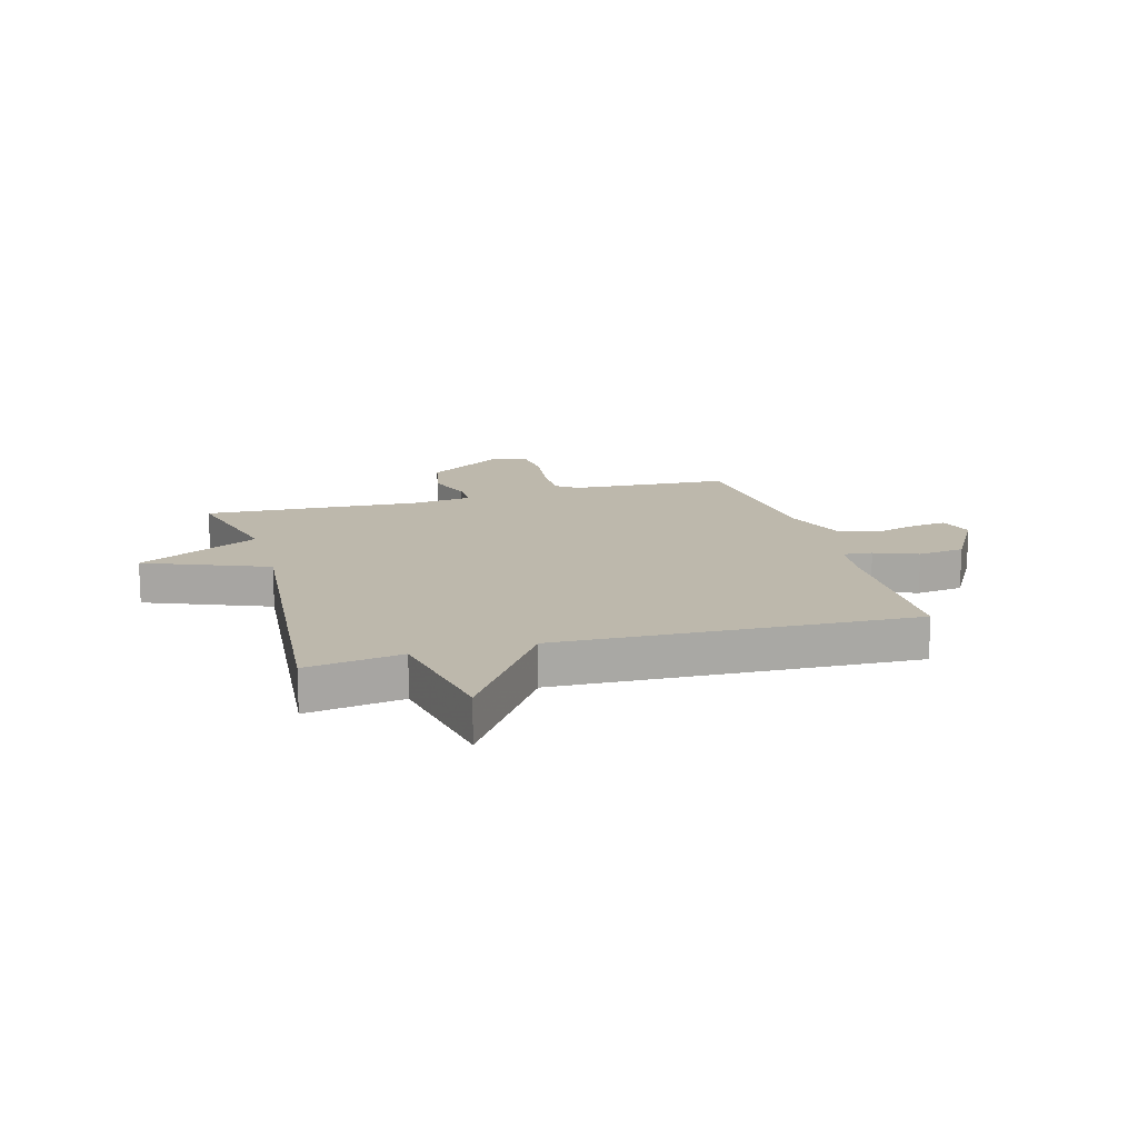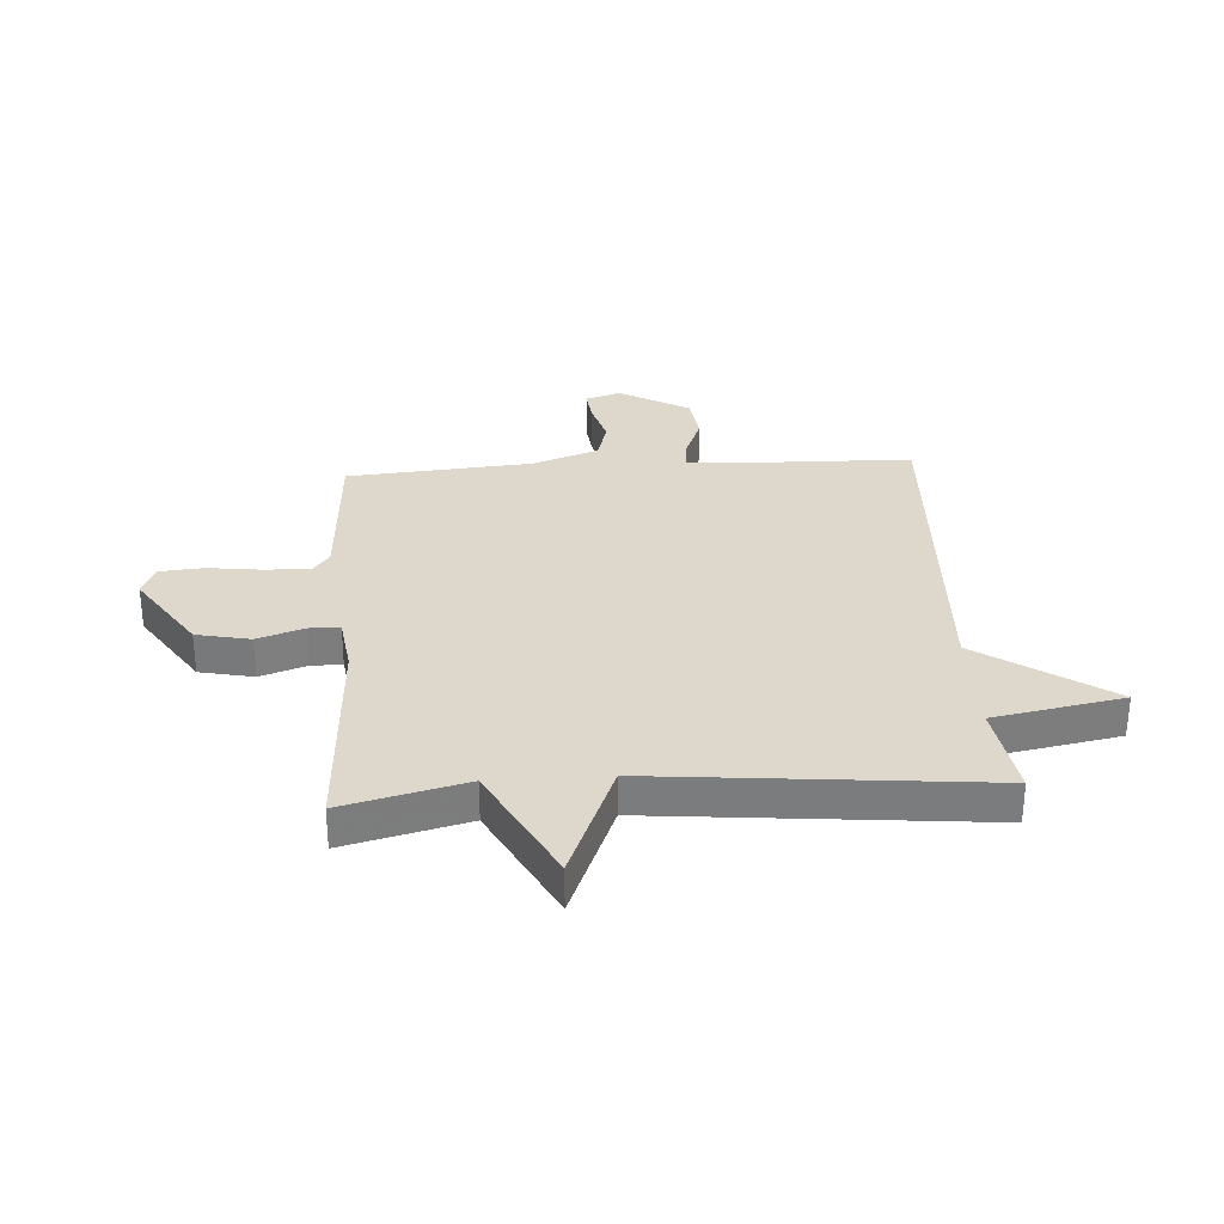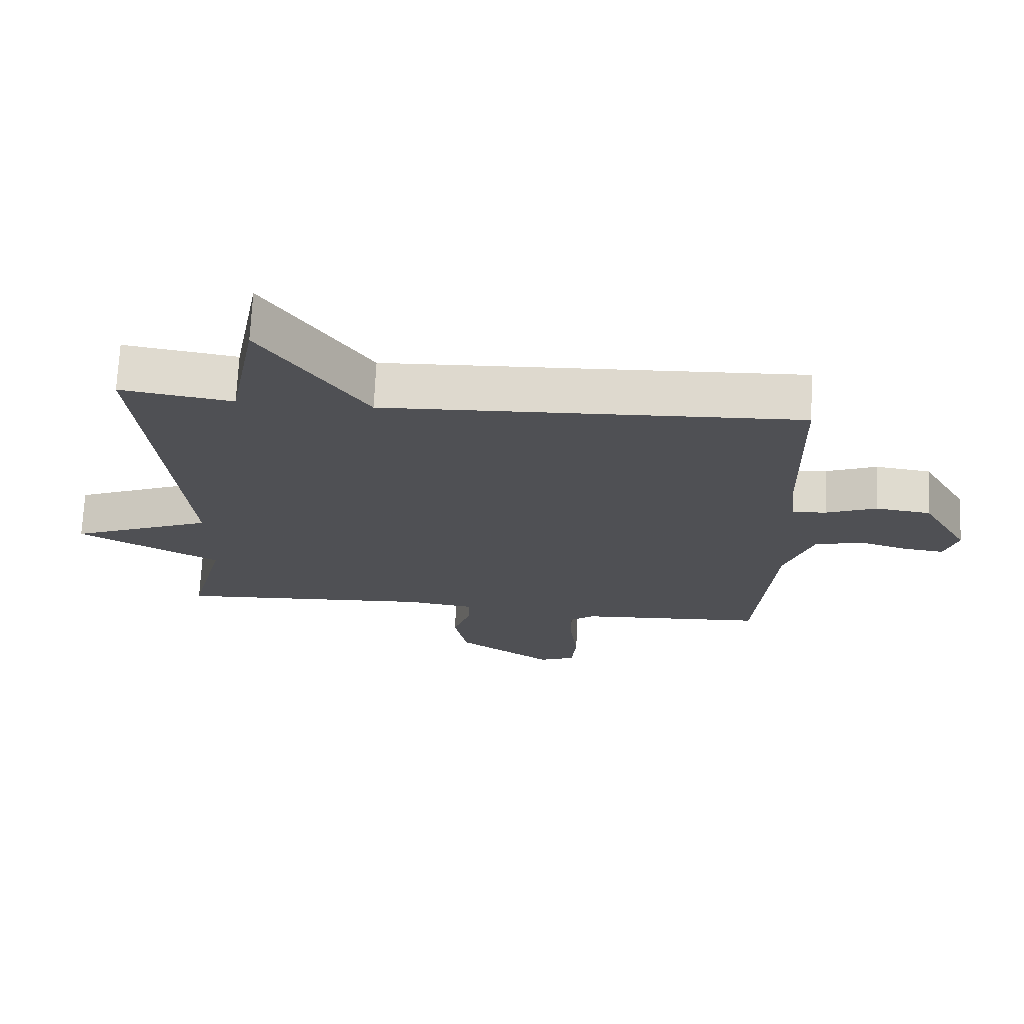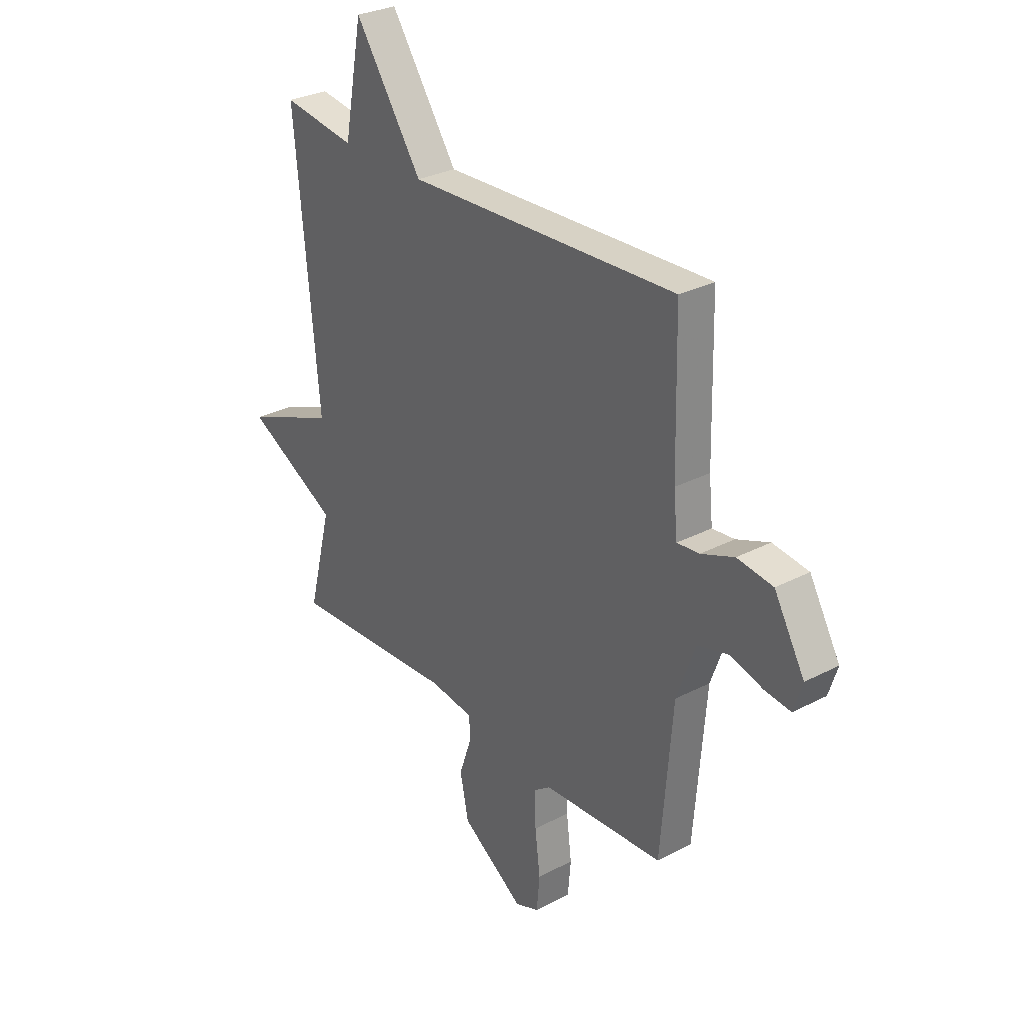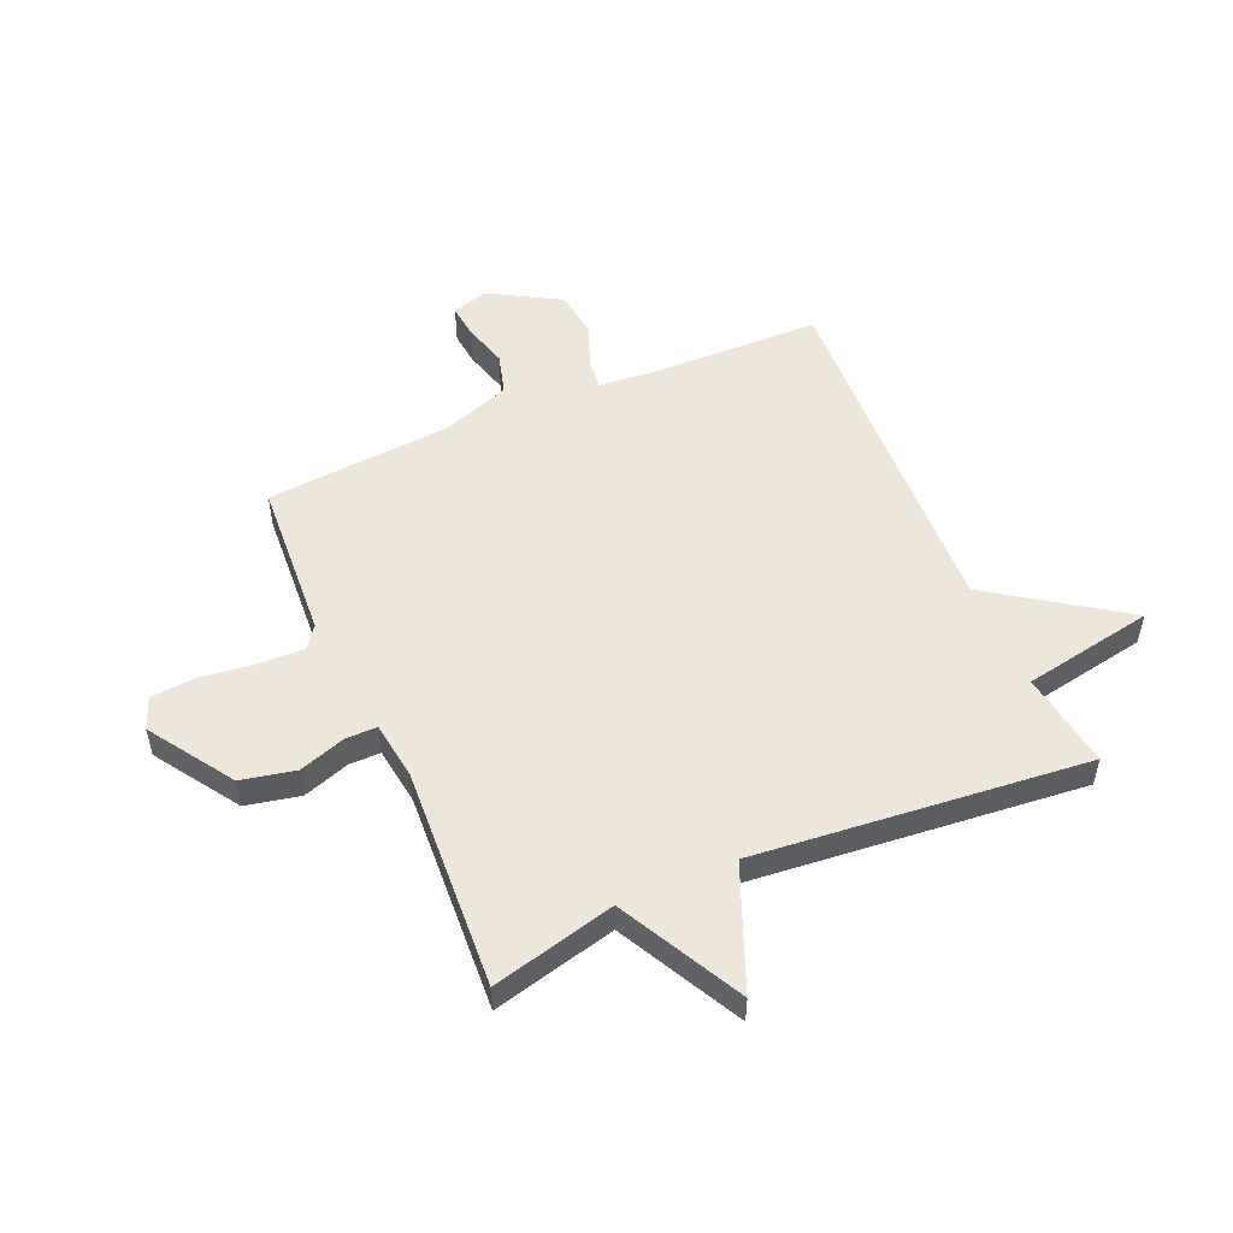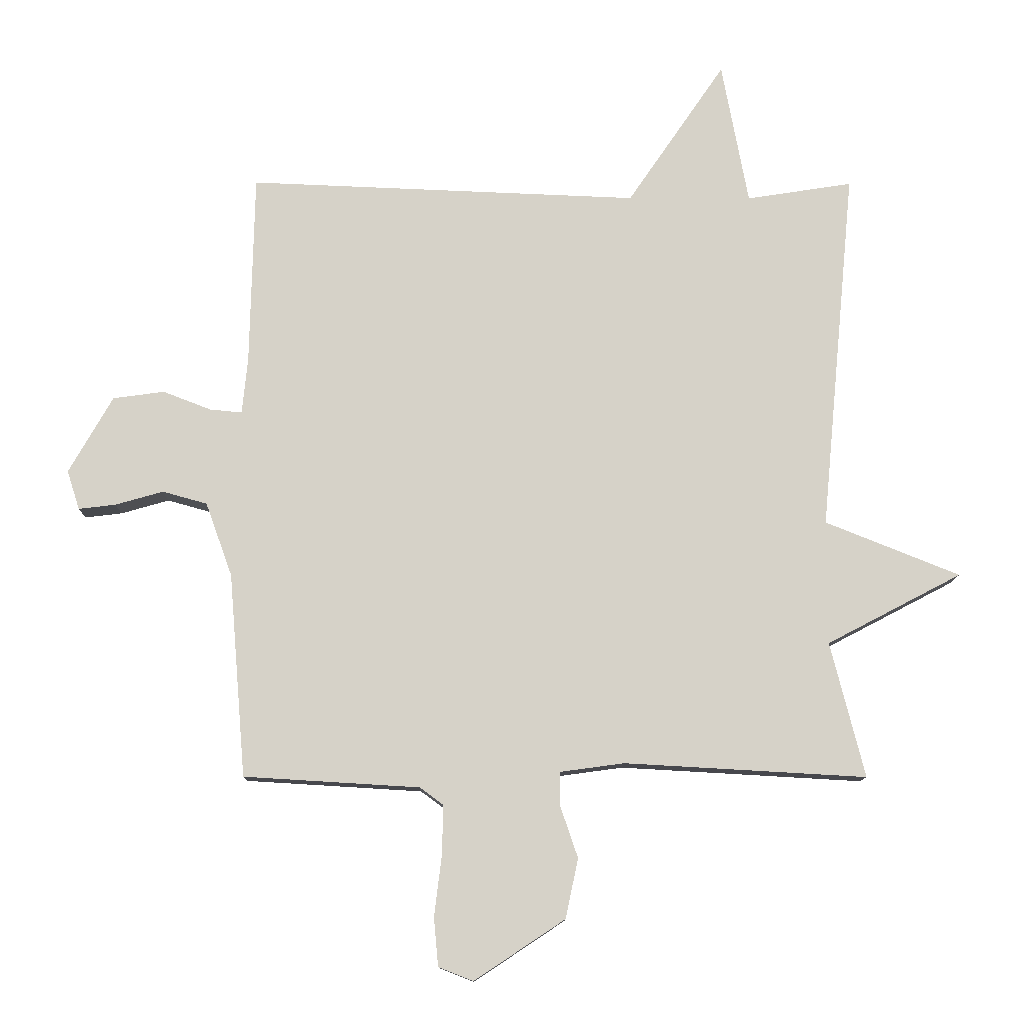
<metadata>
{"format":"obj","ext":"obj","renderer":"f3d","projection":"perspective","resolution":1024,"background":"white","views":[{"elev":14.9,"azim":-15.8,"up":"+Y"},{"elev":31.1,"azim":-93.6,"up":"+Y"},{"elev":70.8,"azim":2.7,"up":"+Z"},{"elev":29.5,"azim":52.4,"up":"+Z"},{"elev":52.4,"azim":-113.3,"up":"+Y"},{"elev":-11.7,"azim":179.6,"up":"+Z"}]}
</metadata>
<code>
v -0.5 0.07 0.5
v -0.33 0.07 0.474
v -0.287 0.07 0.704
v -0.13 0.07 0.474
v 0.5 0.07 0.5
v 0.507 0.07 0.192
v 0.516 0.07 0.101
v 0.568 0.07 0.106
v 0.645 0.07 0.136
v 0.728 0.07 0.125
v 0.799 0.07 0.001
v 0.779 0.07 -0.062
v 0.719 0.07 -0.055
v 0.642 0.07 -0.033
v 0.57 0.07 -0.053
v 0.527 0.07 -0.172
v 0.5 0.07 -0.5
v 0.217 0.07 -0.517
v 0.179 0.07 -0.545
v 0.181 0.07 -0.625
v 0.193 0.07 -0.722
v 0.186 0.07 -0.8
v 0.13 0.07 -0.822
v -0.016 0.07 -0.725
v -0.036 0.07 -0.629
v -0.008 0.07 -0.547
v -0.008 0.07 -0.492
v -0.111 0.07 -0.478
v -0.5 0.07 -0.5
v -0.445 0.07 -0.283
v -0.661 0.07 -0.17
v -0.445 0.07 -0.083
v -0.5 0 0.5
v -0.33 0 0.474
v -0.287 0 0.704
v -0.13 0 0.474
v 0.5 0 0.5
v 0.507 0 0.192
v 0.516 0 0.101
v 0.568 0 0.106
v 0.645 0 0.136
v 0.728 0 0.125
v 0.799 0 0.001
v 0.779 0 -0.062
v 0.719 0 -0.055
v 0.642 0 -0.033
v 0.57 0 -0.053
v 0.527 0 -0.172
v 0.5 0 -0.5
v 0.217 0 -0.517
v 0.179 0 -0.545
v 0.181 0 -0.625
v 0.193 0 -0.722
v 0.186 0 -0.8
v 0.13 0 -0.822
v -0.016 0 -0.725
v -0.036 0 -0.629
v -0.008 0 -0.547
v -0.008 0 -0.492
v -0.111 0 -0.478
v -0.5 0 -0.5
v -0.445 0 -0.283
v -0.661 0 -0.17
v -0.445 0 -0.083
f 30 31 32
f 28 29 30
f 27 28 30 32
f 24 25 26
f 23 24 26
f 22 23 26
f 21 22 26
f 20 21 26
f 19 20 26 27
f 32 1 2
f 27 32 2
f 19 27 2
f 18 19 2
f 12 13 14
f 11 12 14
f 10 11 14
f 9 10 14
f 8 9 14
f 7 8 14 15
f 4 5 6
f 4 6 7
f 2 3 4
f 18 2 4
f 17 18 4
f 16 17 4 7
f 7 15 16
f 64 63 62
f 62 61 60
f 64 62 60 59
f 58 57 56
f 58 56 55
f 58 55 54
f 58 54 53
f 58 53 52
f 59 58 52 51
f 34 33 64
f 34 64 59
f 34 59 51
f 34 51 50
f 46 45 44
f 46 44 43
f 46 43 42
f 46 42 41
f 46 41 40
f 47 46 40 39
f 38 37 36
f 39 38 36
f 36 35 34
f 36 34 50
f 36 50 49
f 39 36 49 48
f 48 47 39
f 1 33 34 2
f 2 34 35 3
f 3 35 36 4
f 4 36 37 5
f 5 37 38 6
f 6 38 39 7
f 7 39 40 8
f 8 40 41 9
f 9 41 42 10
f 10 42 43 11
f 11 43 44 12
f 12 44 45 13
f 13 45 46 14
f 14 46 47 15
f 15 47 48 16
f 16 48 49 17
f 17 49 50 18
f 18 50 51 19
f 19 51 52 20
f 20 52 53 21
f 21 53 54 22
f 22 54 55 23
f 23 55 56 24
f 24 56 57 25
f 25 57 58 26
f 26 58 59 27
f 27 59 60 28
f 28 60 61 29
f 29 61 62 30
f 30 62 63 31
f 31 63 64 32
f 32 64 33 1

</code>
